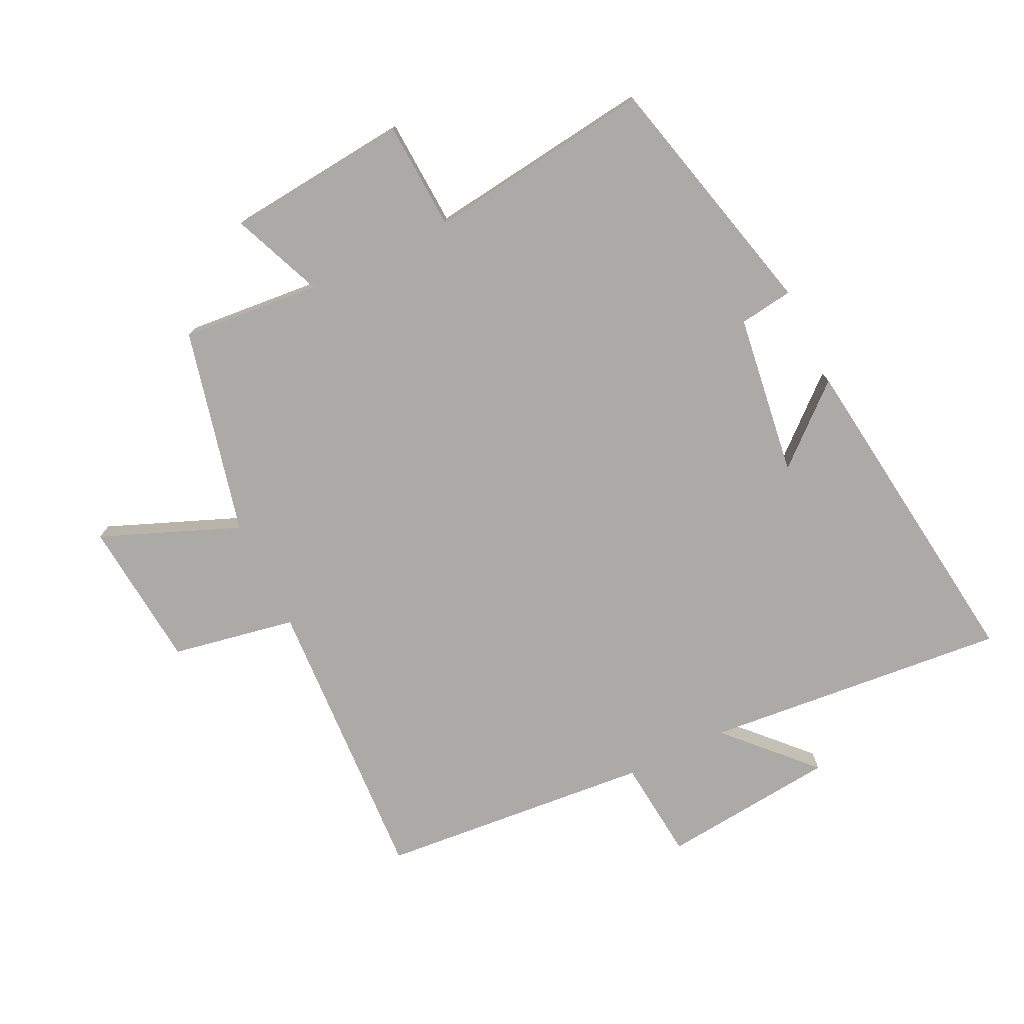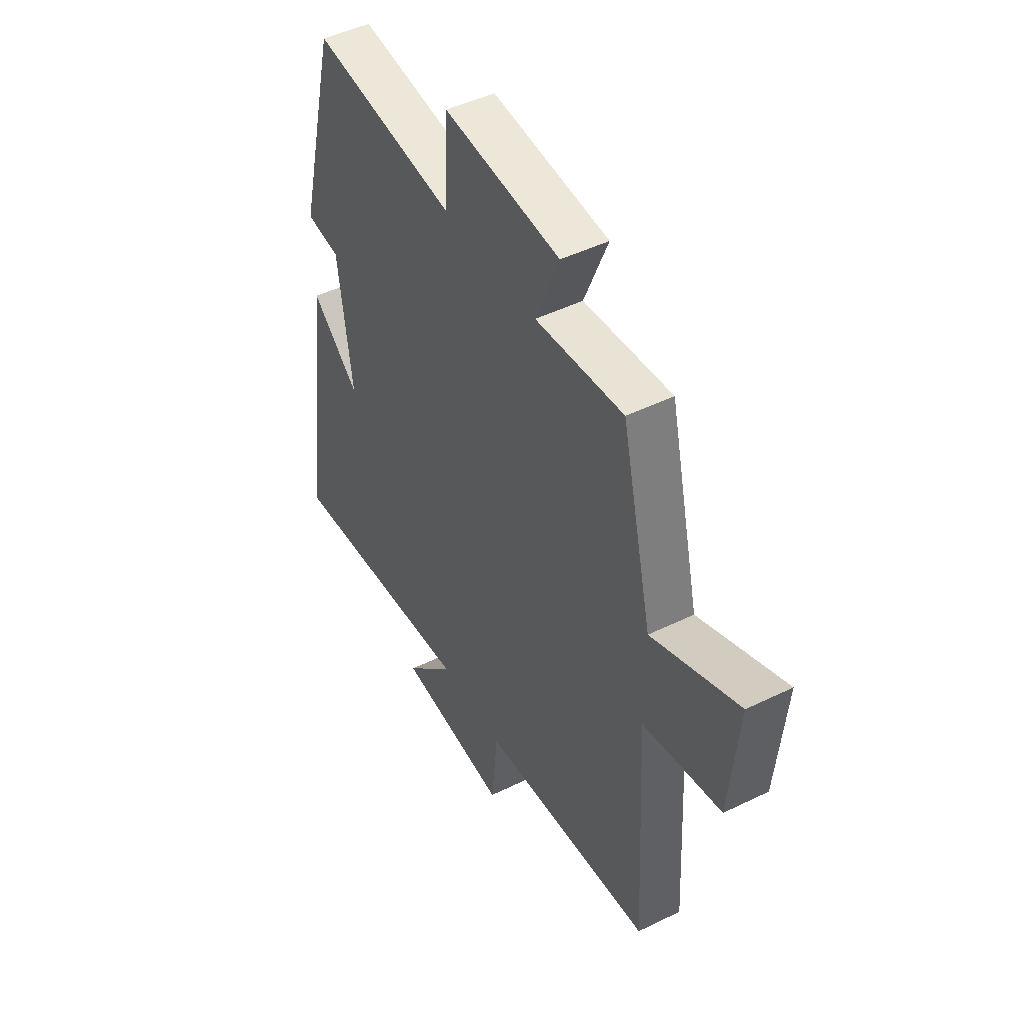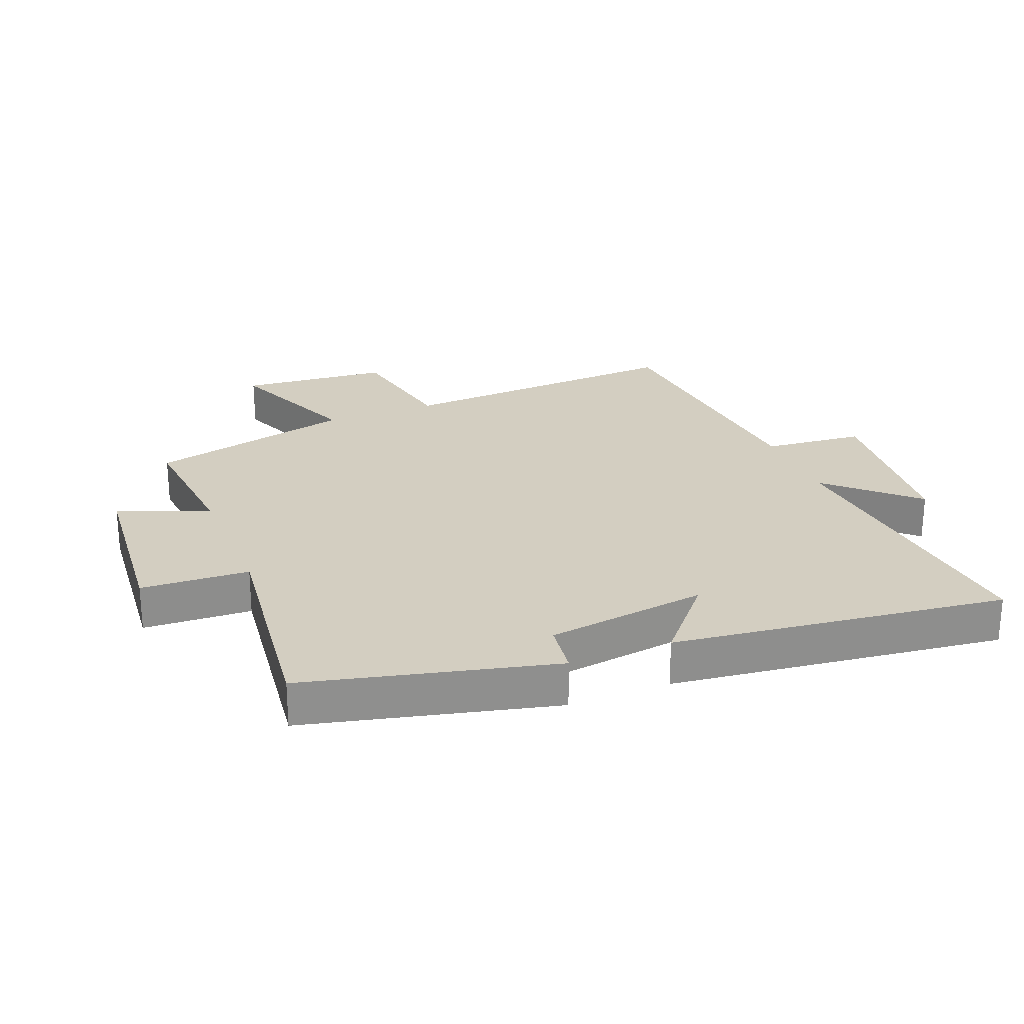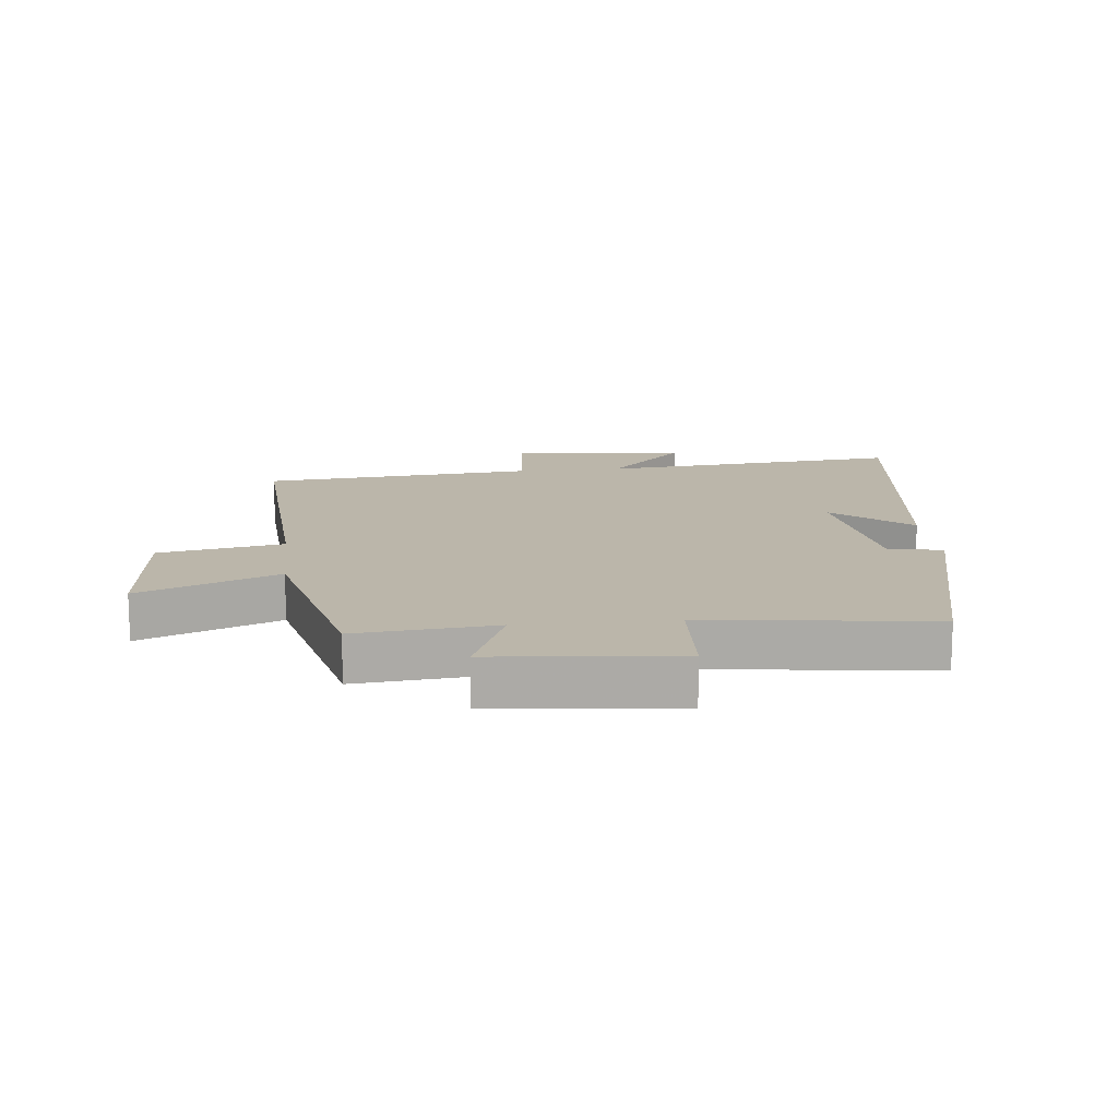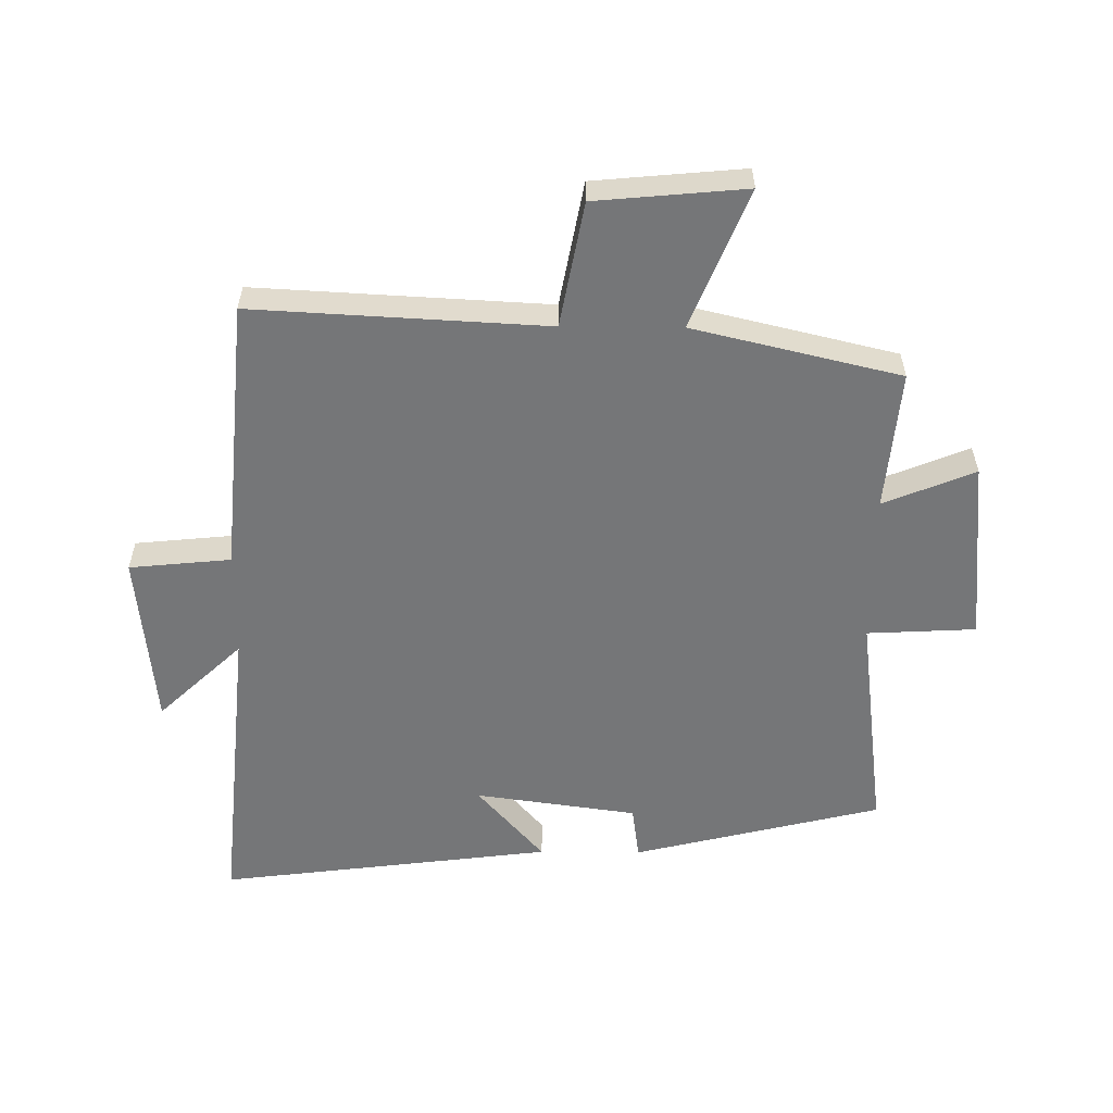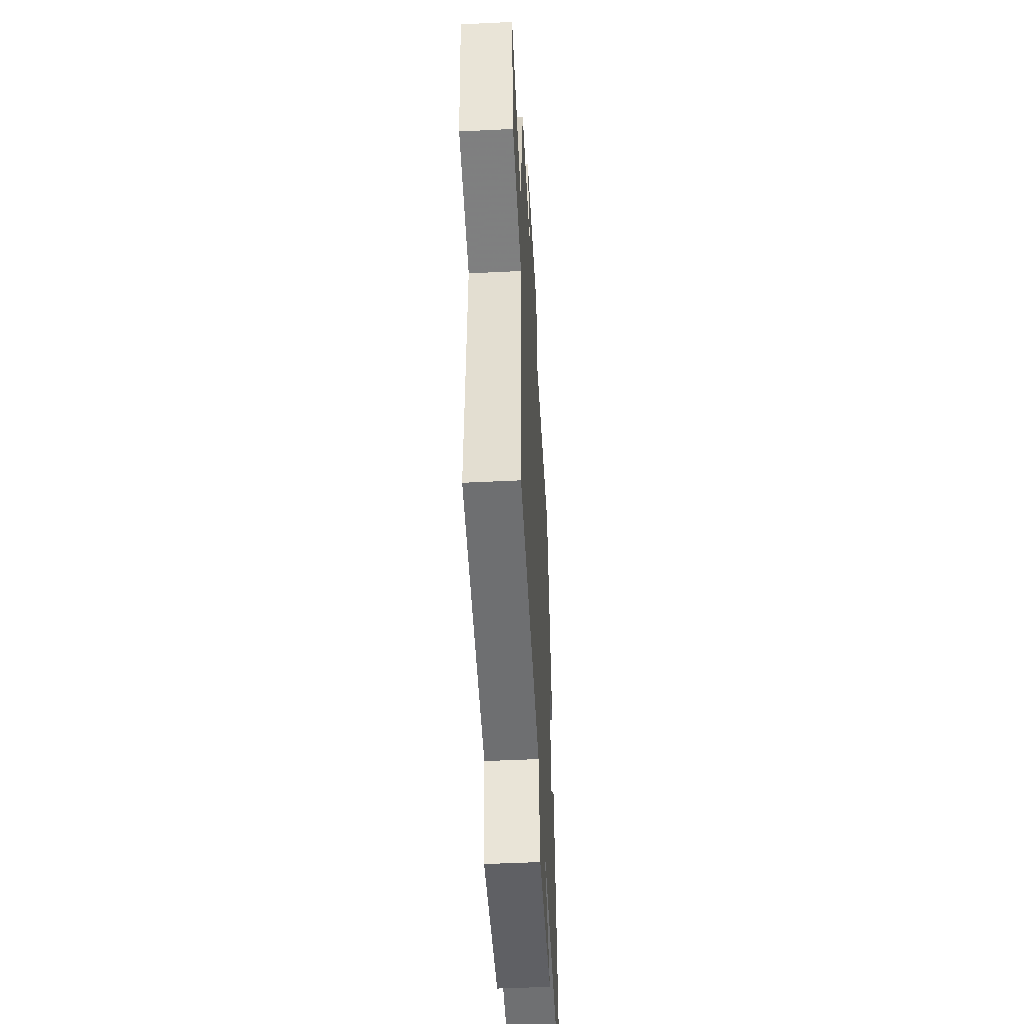
<metadata>
{"format":"obj","ext":"obj","renderer":"f3d","projection":"perspective","resolution":1024,"background":"white","views":[{"elev":-76.0,"azim":25.9,"up":"+Y"},{"elev":47.1,"azim":-119.0,"up":"+Z"},{"elev":25.2,"azim":68.0,"up":"+Y"},{"elev":14.1,"azim":-6.1,"up":"+Y"},{"elev":-56.8,"azim":-90.5,"up":"+Y"},{"elev":-49.4,"azim":-86.9,"up":"+Z"}]}
</metadata>
<code>
v 0.567 0.07 -0.546
v 0.081 0.07 -0.5
v 0.207 0.07 -0.633
v -0.073 0.07 -0.661
v -0.089 0.07 -0.5
v -0.525 0.07 -0.461
v -0.5 0.07 0.005
v -0.698 0.07 0.042
v -0.72 0.07 0.28
v -0.5 0.07 0.191
v -0.422 0.07 0.52
v -0.2 0.07 0.5
v -0.259 0.07 0.645
v 0.033 0.07 0.673
v 0.042 0.07 0.5
v 0.403 0.07 0.546
v 0.5 0.07 0.15
v 0.414 0.07 0.138
v 0.378 0.07 -0.12
v 0.5 0.07 -0.014
v 0.567 0 -0.546
v 0.081 0 -0.5
v 0.207 0 -0.633
v -0.073 0 -0.661
v -0.089 0 -0.5
v -0.525 0 -0.461
v -0.5 0 0.005
v -0.698 0 0.042
v -0.72 0 0.28
v -0.5 0 0.191
v -0.422 0 0.52
v -0.2 0 0.5
v -0.259 0 0.645
v 0.033 0 0.673
v 0.042 0 0.5
v 0.403 0 0.546
v 0.5 0 0.15
v 0.414 0 0.138
v 0.378 0 -0.12
v 0.5 0 -0.014
f 19 20 1 2
f 18 19 2
f 15 16 17 18
f 15 18 2
f 12 13 14 15
f 12 15 2
f 10 11 12 2
f 7 8 9 10
f 7 10 2
f 5 6 7 2
f 2 3 4 5
f 22 21 40 39
f 22 39 38
f 38 37 36 35
f 22 38 35
f 35 34 33 32
f 22 35 32
f 22 32 31 30
f 30 29 28 27
f 22 30 27
f 22 27 26 25
f 25 24 23 22
f 1 21 22 2
f 2 22 23 3
f 3 23 24 4
f 4 24 25 5
f 5 25 26 6
f 6 26 27 7
f 7 27 28 8
f 8 28 29 9
f 9 29 30 10
f 10 30 31 11
f 11 31 32 12
f 12 32 33 13
f 13 33 34 14
f 14 34 35 15
f 15 35 36 16
f 16 36 37 17
f 17 37 38 18
f 18 38 39 19
f 19 39 40 20
f 20 40 21 1

</code>
